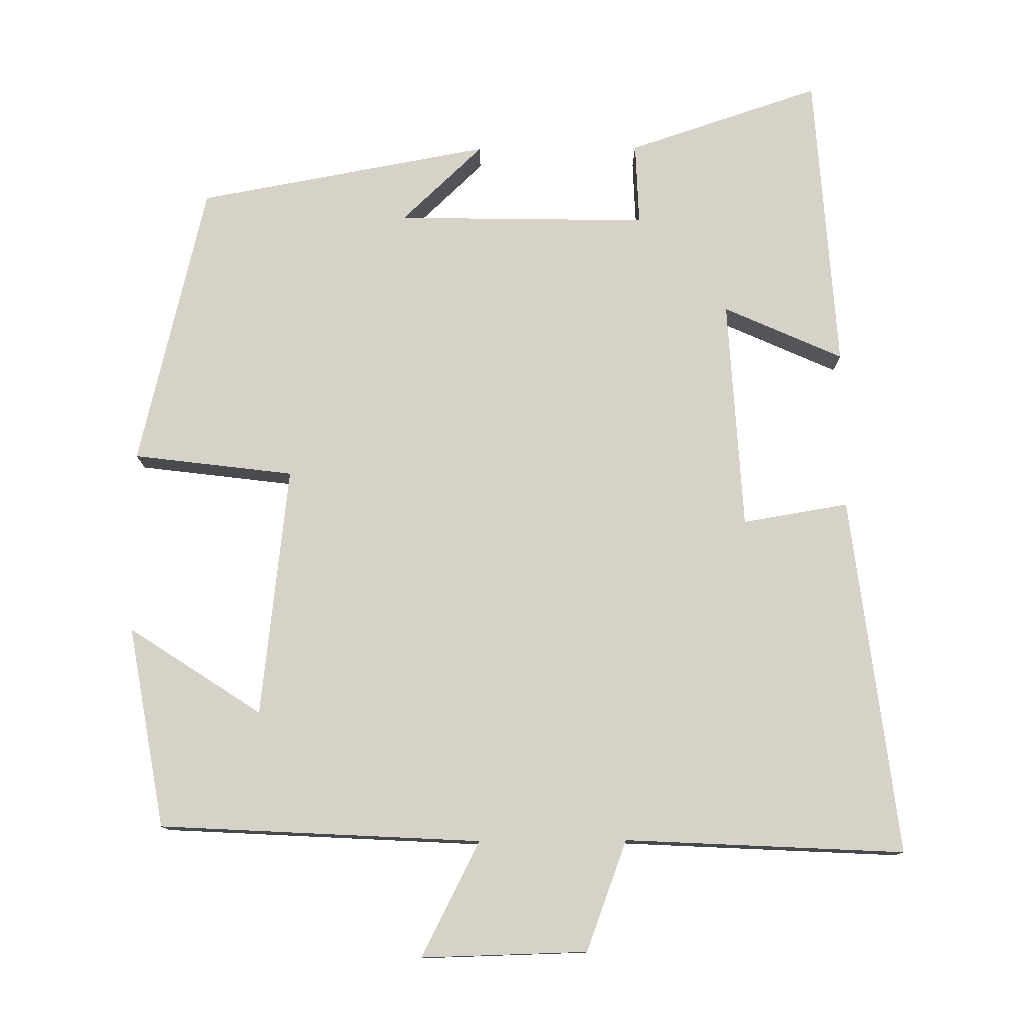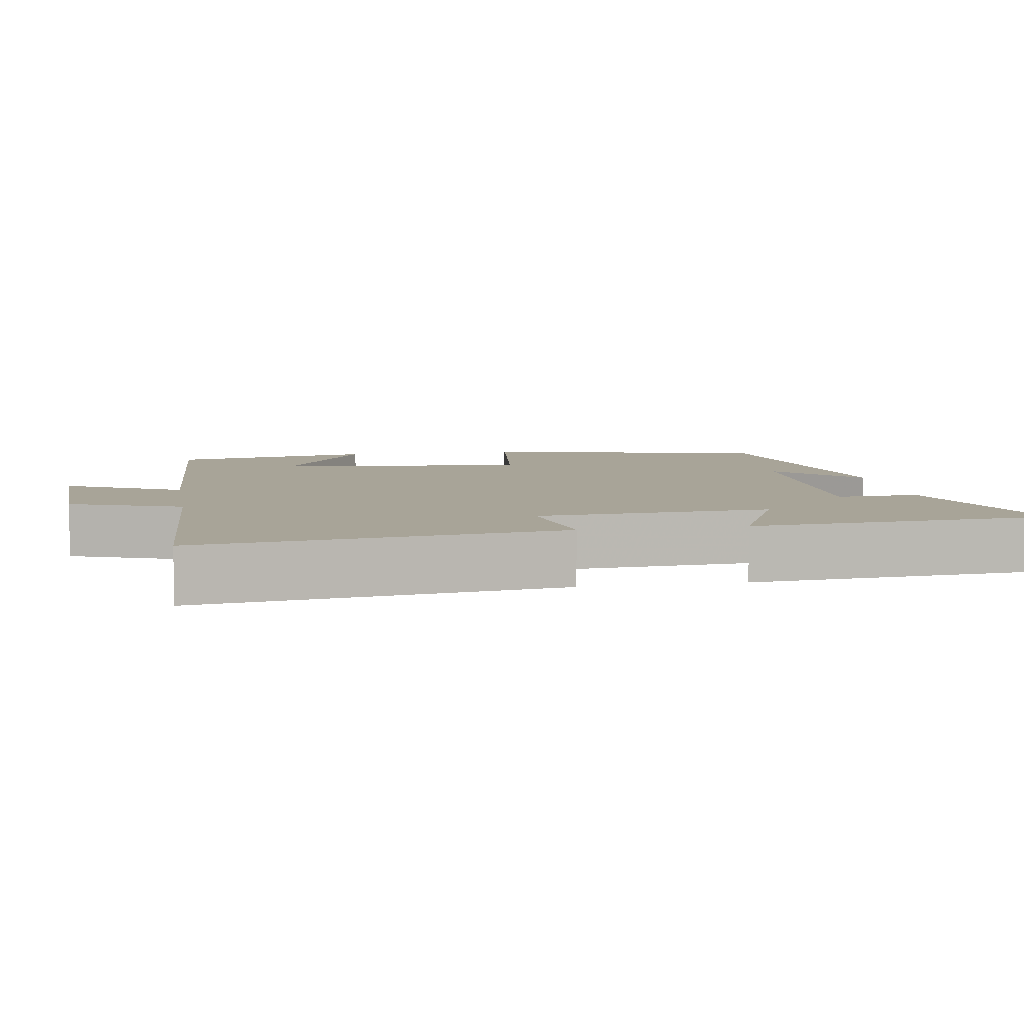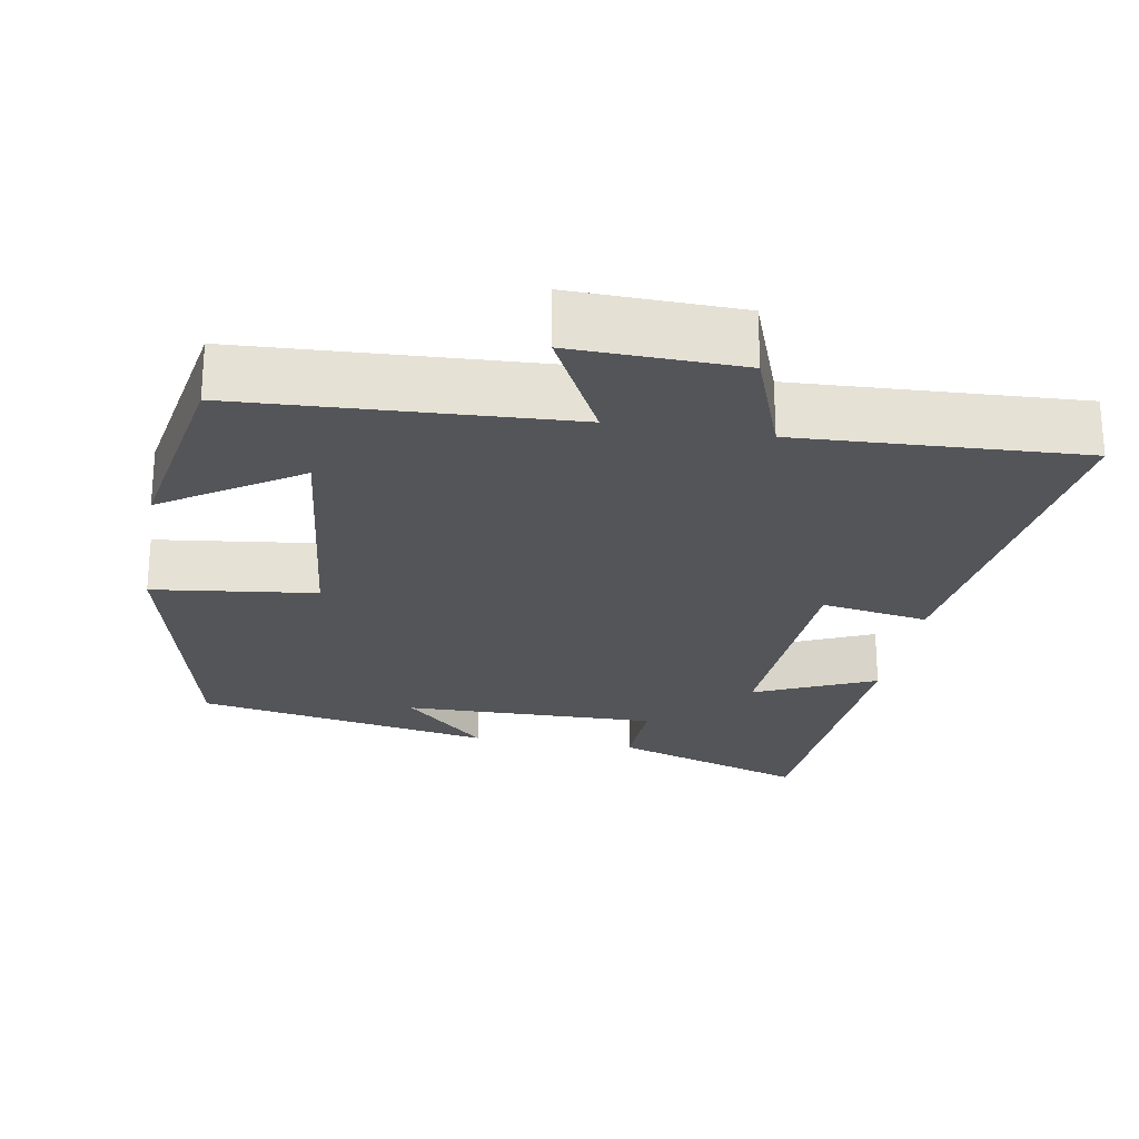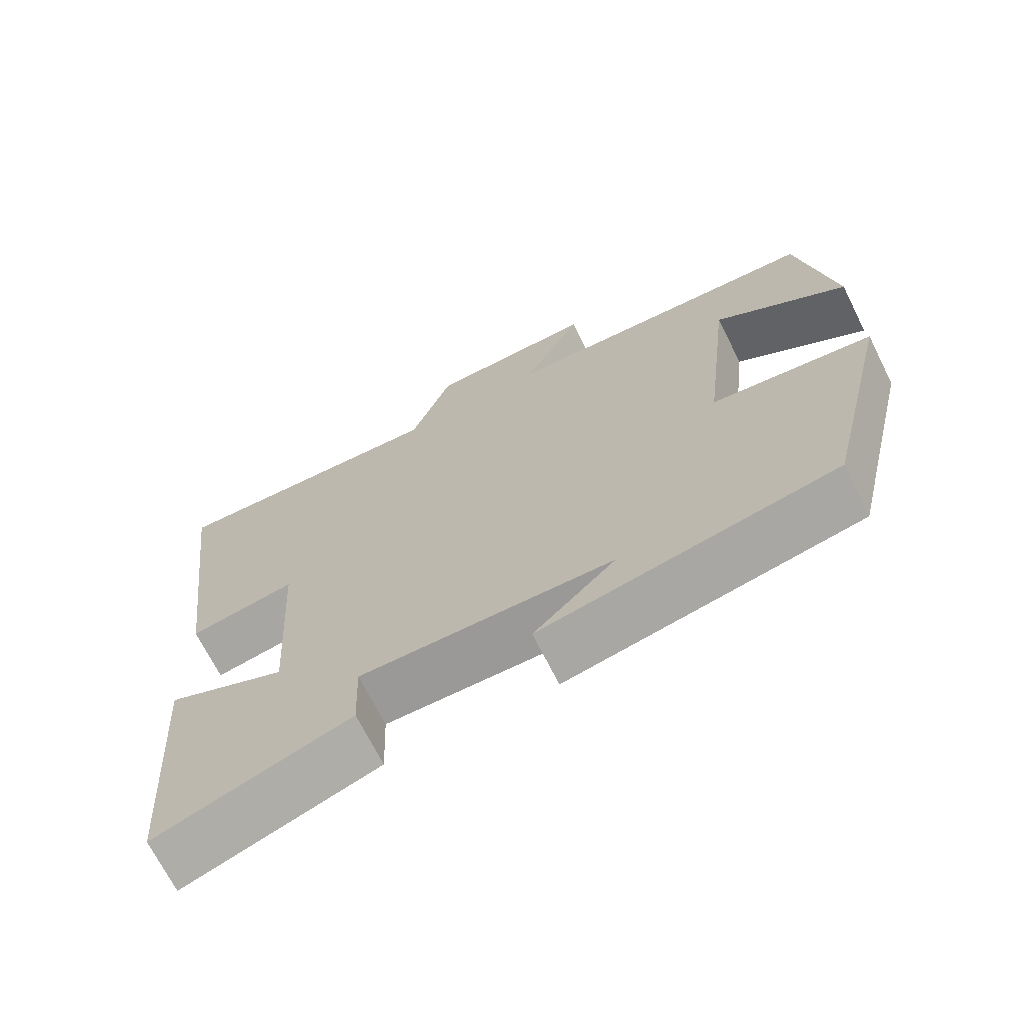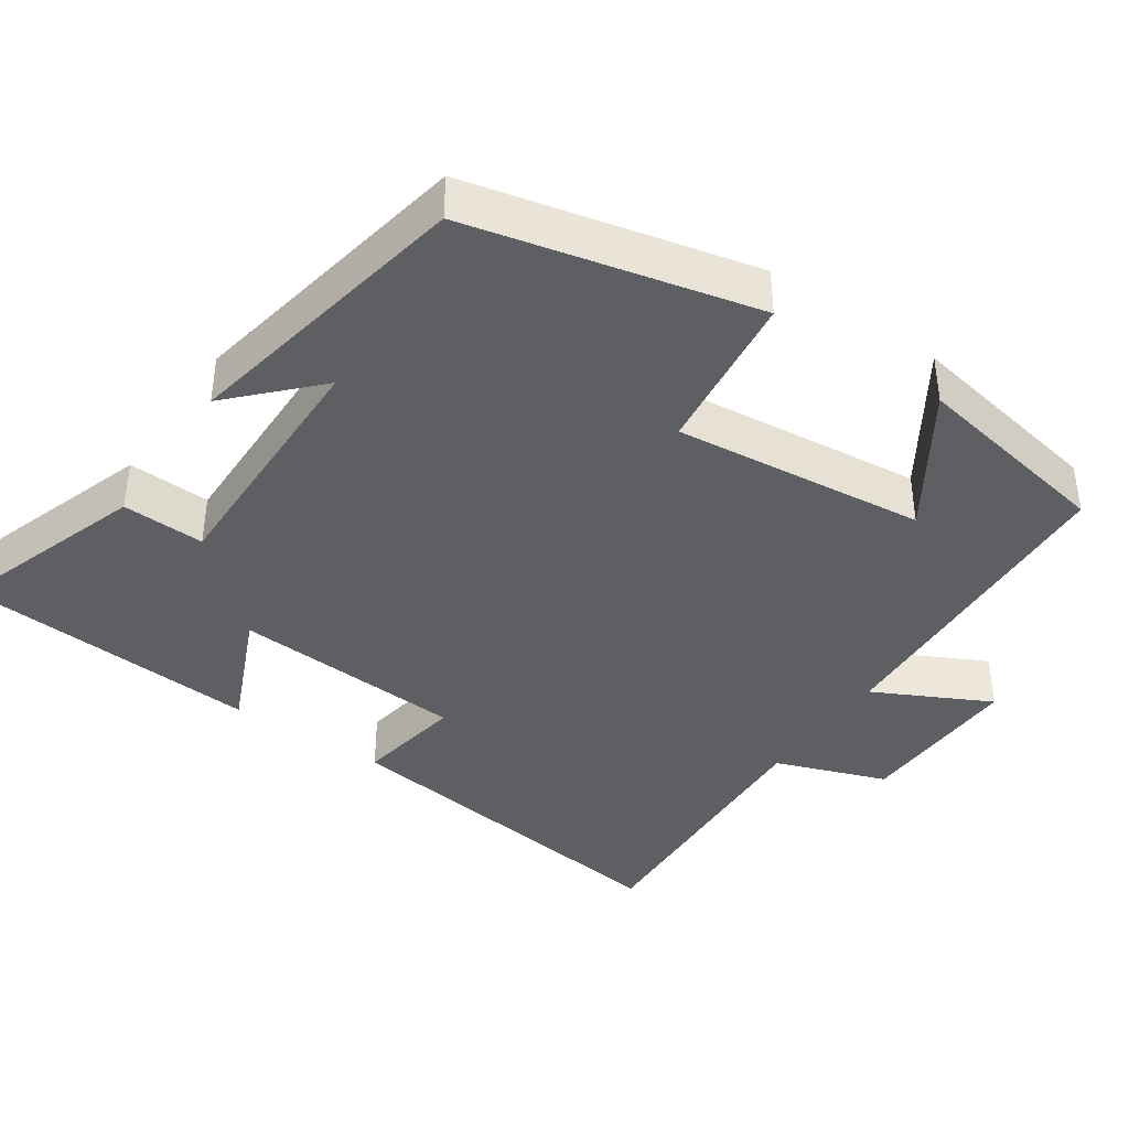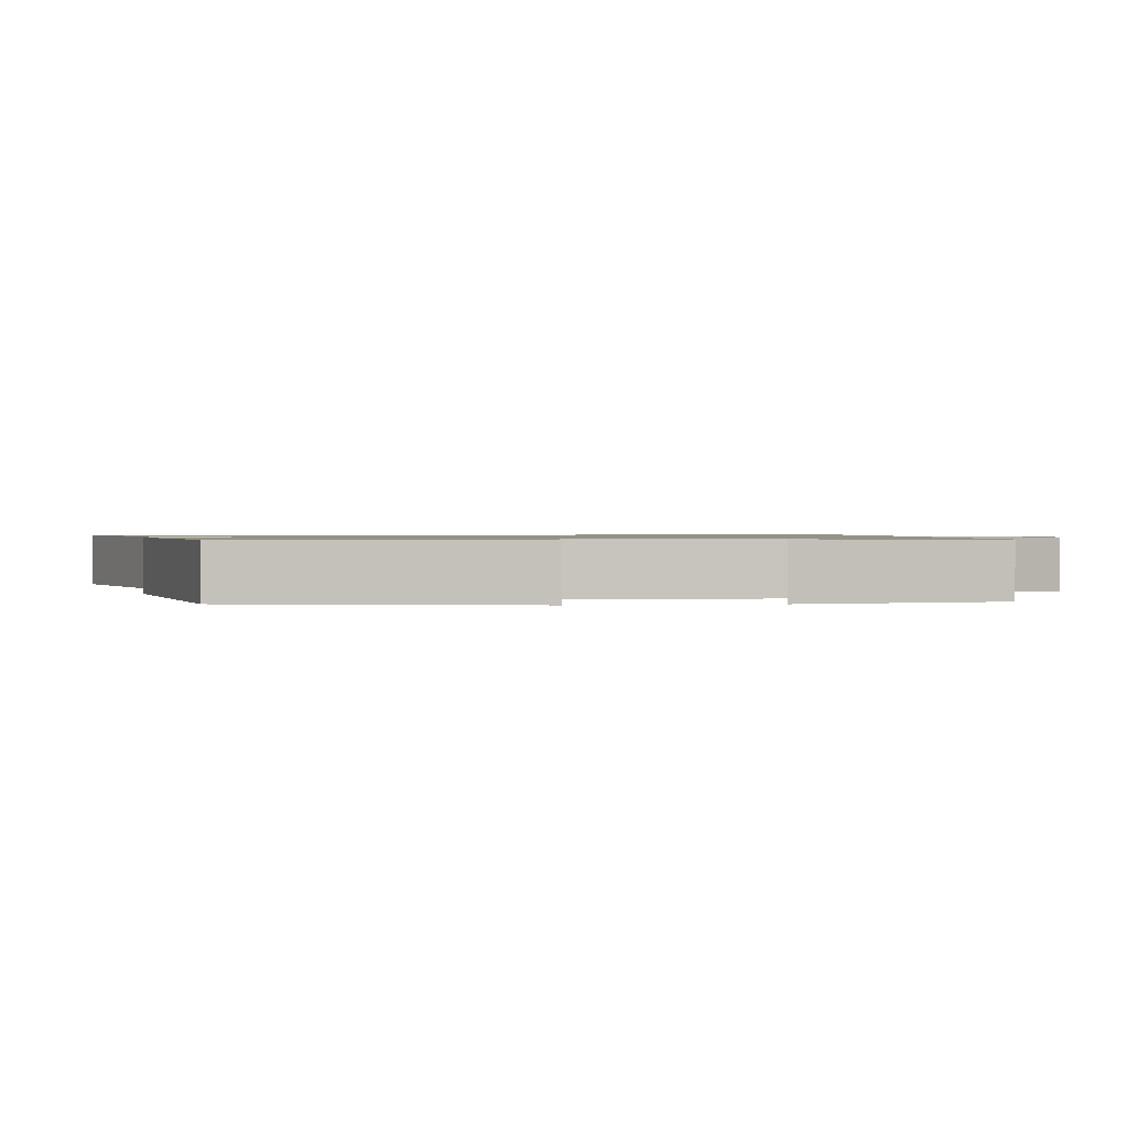
<metadata>
{"format":"obj","ext":"obj","renderer":"f3d","projection":"perspective","resolution":1024,"background":"white","views":[{"elev":77.9,"azim":-0.4,"up":"+Y"},{"elev":7.0,"azim":80.4,"up":"+Y"},{"elev":-24.5,"azim":-9.9,"up":"+Y"},{"elev":-69.7,"azim":-153.4,"up":"+Z"},{"elev":-40.3,"azim":-124.5,"up":"+Y"},{"elev":1.0,"azim":-98.0,"up":"+Y"}]}
</metadata>
<code>
v 0.473 0.07 -0.587
v 0.213 0.07 -0.5
v 0.217 0.07 -0.389
v -0.123 0.07 -0.395
v -0.013 0.07 -0.5
v -0.409 0.07 -0.427
v -0.5 0.07 -0.043
v -0.283 0.07 -0.016
v -0.321 0.07 0.322
v -0.5 0.07 0.205
v -0.452 0.07 0.477
v -0.018 0.07 0.5
v -0.097 0.07 0.655
v 0.127 0.07 0.649
v 0.182 0.07 0.5
v 0.56 0.07 0.519
v 0.5 0.07 0.034
v 0.357 0.07 0.058
v 0.339 0.07 -0.254
v 0.5 0.07 -0.182
v 0.473 0 -0.587
v 0.213 0 -0.5
v 0.217 0 -0.389
v -0.123 0 -0.395
v -0.013 0 -0.5
v -0.409 0 -0.427
v -0.5 0 -0.043
v -0.283 0 -0.016
v -0.321 0 0.322
v -0.5 0 0.205
v -0.452 0 0.477
v -0.018 0 0.5
v -0.097 0 0.655
v 0.127 0 0.649
v 0.182 0 0.5
v 0.56 0 0.519
v 0.5 0 0.034
v 0.357 0 0.058
v 0.339 0 -0.254
v 0.5 0 -0.182
f 19 20 1 2
f 18 19 2 3
f 15 16 17 18
f 15 18 3 4
f 12 13 14 15
f 12 15 4
f 9 10 11
f 9 11 12
f 8 9 12 4
f 4 5 6 7
f 4 7 8
f 22 21 40 39
f 23 22 39 38
f 38 37 36 35
f 24 23 38 35
f 35 34 33 32
f 24 35 32
f 31 30 29
f 32 31 29
f 24 32 29 28
f 27 26 25 24
f 28 27 24
f 1 21 22 2
f 2 22 23 3
f 3 23 24 4
f 4 24 25 5
f 5 25 26 6
f 6 26 27 7
f 7 27 28 8
f 8 28 29 9
f 9 29 30 10
f 10 30 31 11
f 11 31 32 12
f 12 32 33 13
f 13 33 34 14
f 14 34 35 15
f 15 35 36 16
f 16 36 37 17
f 17 37 38 18
f 18 38 39 19
f 19 39 40 20
f 20 40 21 1

</code>
